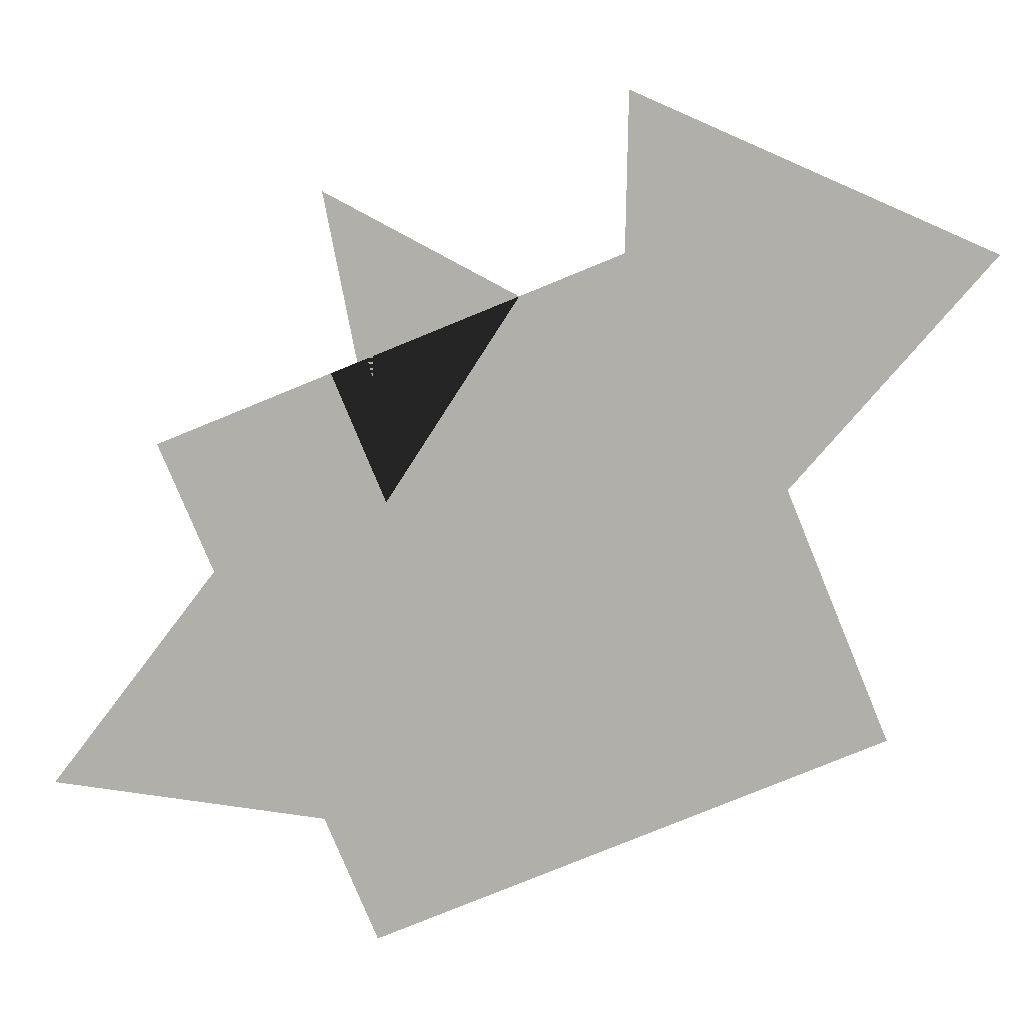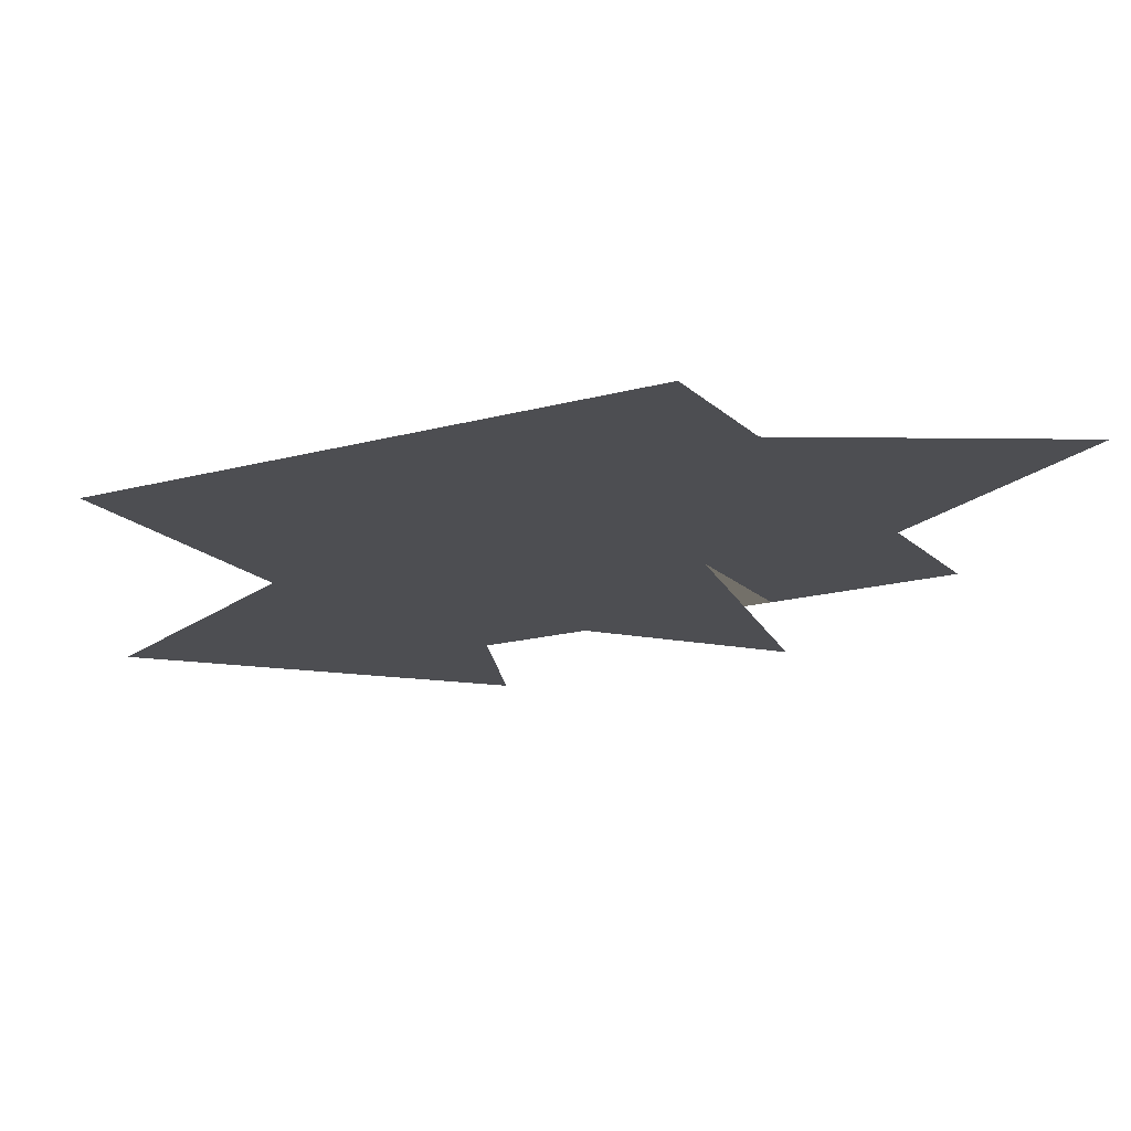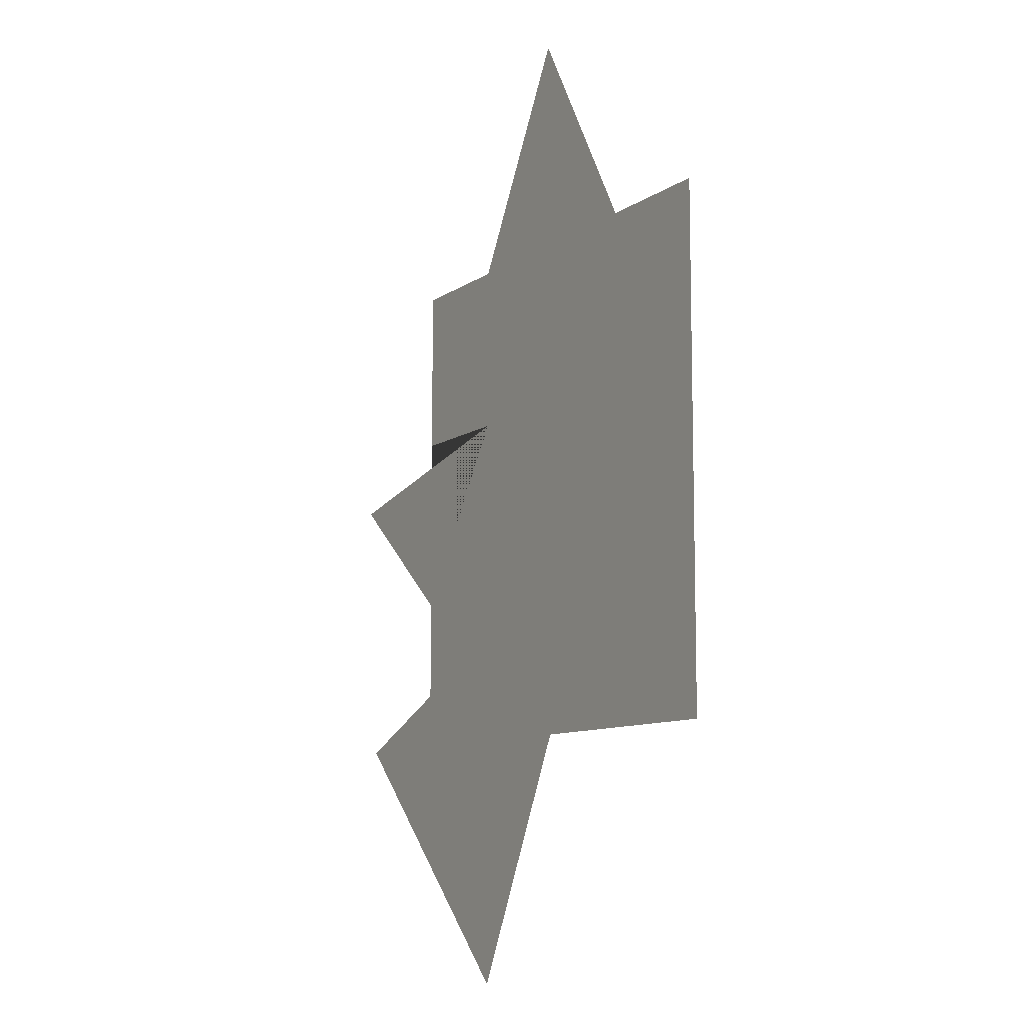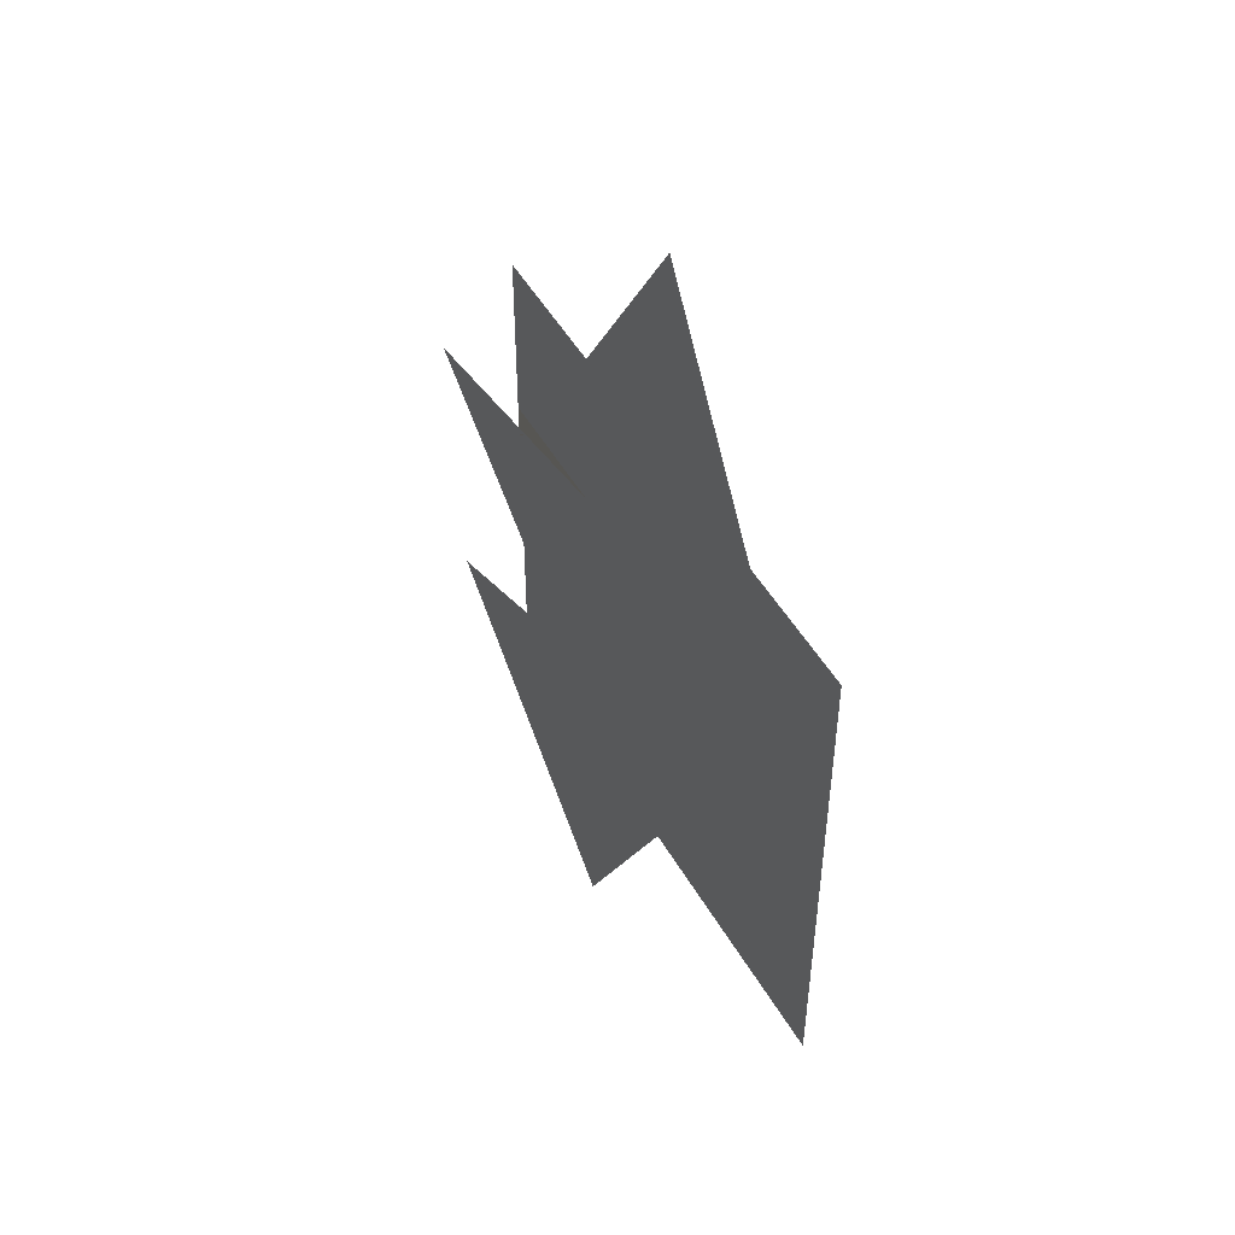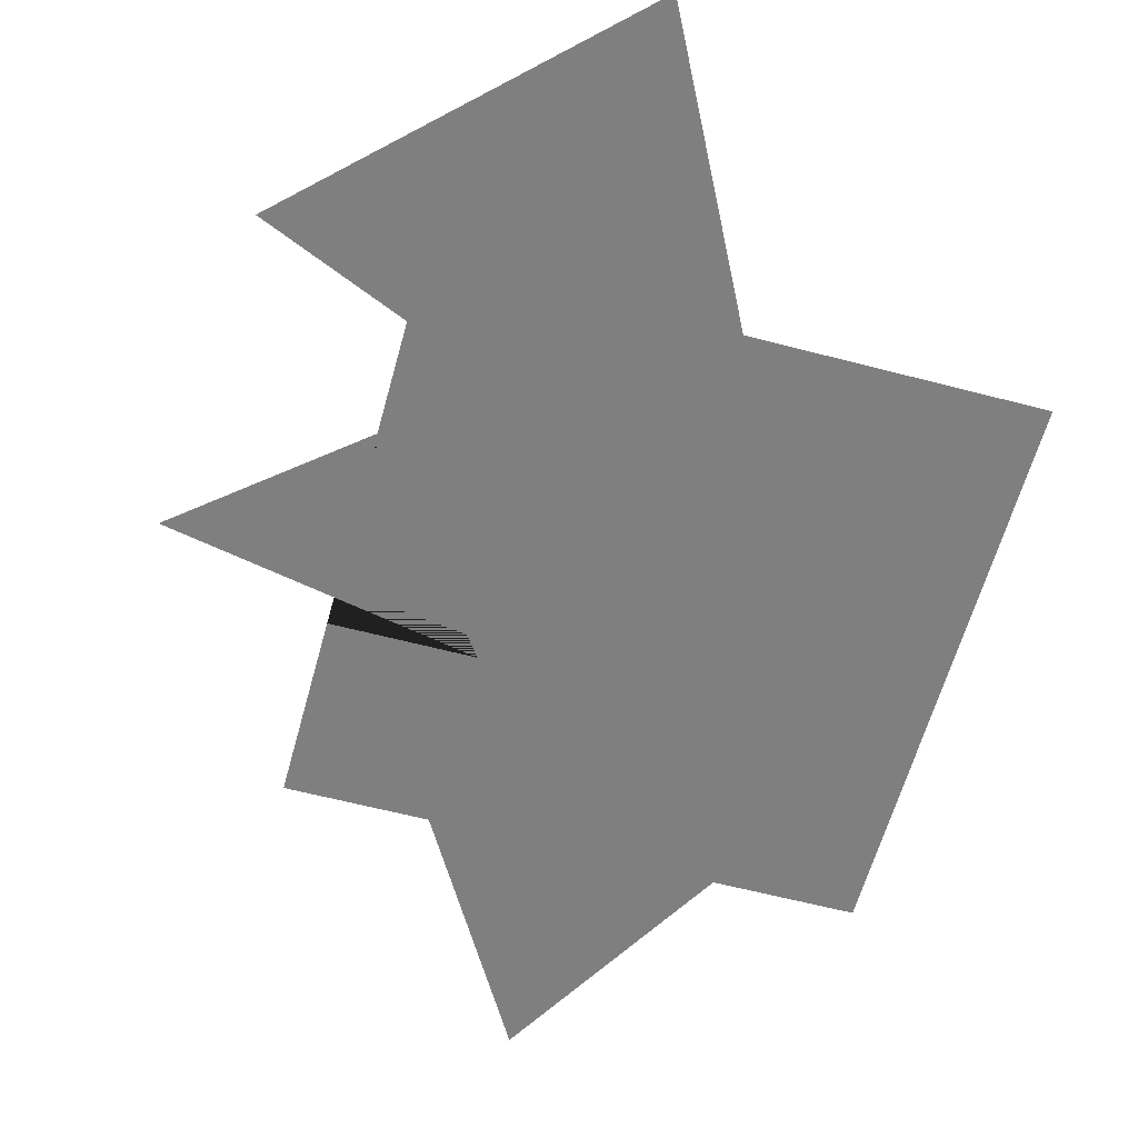
<metadata>
{"format":"obj","ext":"obj","renderer":"f3d","projection":"perspective","resolution":1024,"background":"white","views":[{"elev":-78.0,"azim":112.3,"up":"+Y"},{"elev":-17.2,"azim":-60.8,"up":"+Y"},{"elev":-9.6,"azim":-120.4,"up":"+Z"},{"elev":50.4,"azim":-119.3,"up":"+Z"},{"elev":-59.9,"azim":164.9,"up":"+Y"}]}
</metadata>
<code>
o Grade
v -1.58 0 1.58
v -0.79 0 1.58
v 0 0 2.923
v 0.79 0 1.58
v 1.58 0 1.58
v -1.58 0 1.229
v -0.79 0 1.229
v 0 0 1.229
v 0.79 0 1.229
v 1.58 0 1.229
v -1.58 0 0.8778
v -0.79 0 0.8778
v 0 0 0.8778
v 0.79 0 0.8778
v 1.58 0 0.8778
v -1.58 0 0.5267
v -0.79 0 0.5267
v 0 0 0.5267
v 0.79 0 0.5267
v 1.58 0 0.5267
v -1.58 0 0.1756
v -0.79 0 0.1756
v 0 0 0.1756
v 2.523 0 0.1756
v 1.58 0 -0.6021
v -1.58 0 -0.1756
v -0.79 0 -0.1756
v 0 0 -0.1756
v 0.79 0 -0.1756
v 1.58 0 -0.1756
v -1.58 0 -0.5267
v -0.79 0 -0.5267
v 0 0 -0.5267
v 0.79 0 -0.5267
v 1.58 0 -0.5267
v -1.58 0 -0.8778
v -0.4139 0 -0.8778
v 0 0 -0.8778
v 0.79 0 -0.8778
v 1.58 0 -0.8778
v -1.58 0 -1.229
v -0.79 0 -1.58
v 0 0 -1.229
v 0.79 0 -1.229
v 1.58 0 -1.229
v -1.58 0 -1.58
v -0.79 0 -1.58
v 0 0 -1.58
v 0.79 0 -3.132
v 2.396 0 -1.58
f 1 2 7 6
f 2 3 8 7
f 3 4 9 8
f 4 5 10 9
f 6 7 12 11
f 7 8 13 12
f 8 9 14 13
f 9 10 15 14
f 11 12 17 16
f 12 13 18 17
f 13 14 19 18
f 14 15 20 19
f 16 17 22 21
f 17 18 23 22
f 18 19 24 23
f 19 20 25 24
f 21 22 27 26
f 22 23 28 27
f 23 24 29 28
f 24 25 30 29
f 26 27 32 31
f 27 28 33 32
f 28 29 34 33
f 29 30 35 34
f 31 32 37 36
f 32 33 38 37
f 33 34 39 38
f 34 35 40 39
f 36 37 42 41
f 37 38 43 42
f 38 39 44 43
f 39 40 45 44
f 41 42 47 46
f 42 43 48 47
f 43 44 49 48
f 44 45 50 49

</code>
